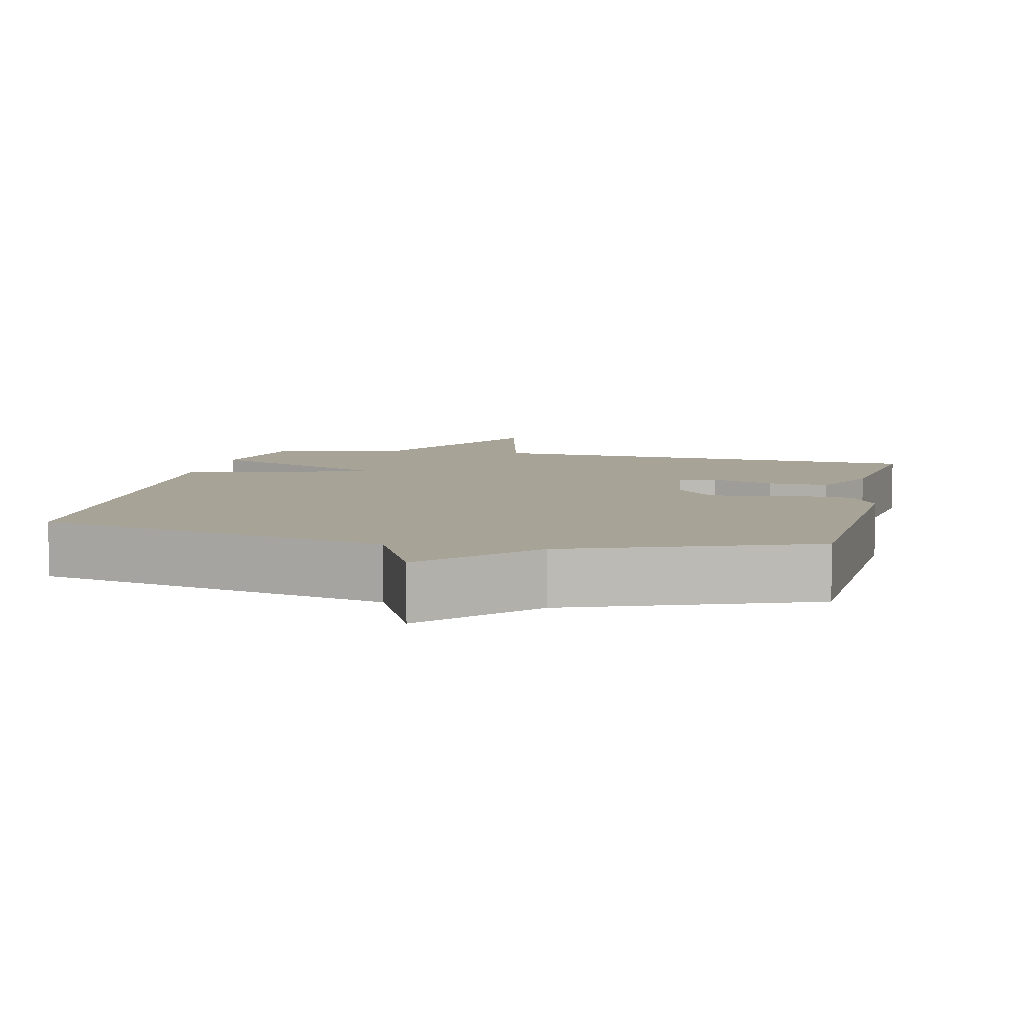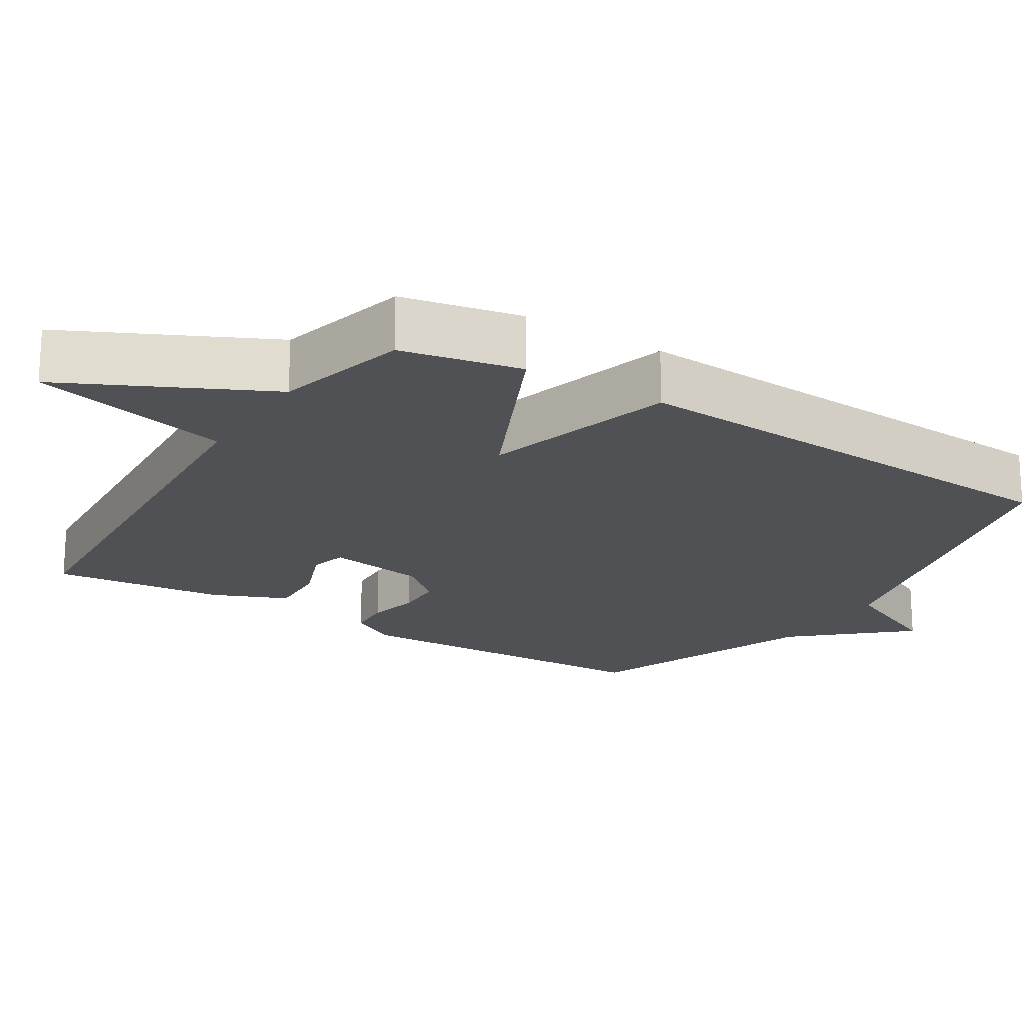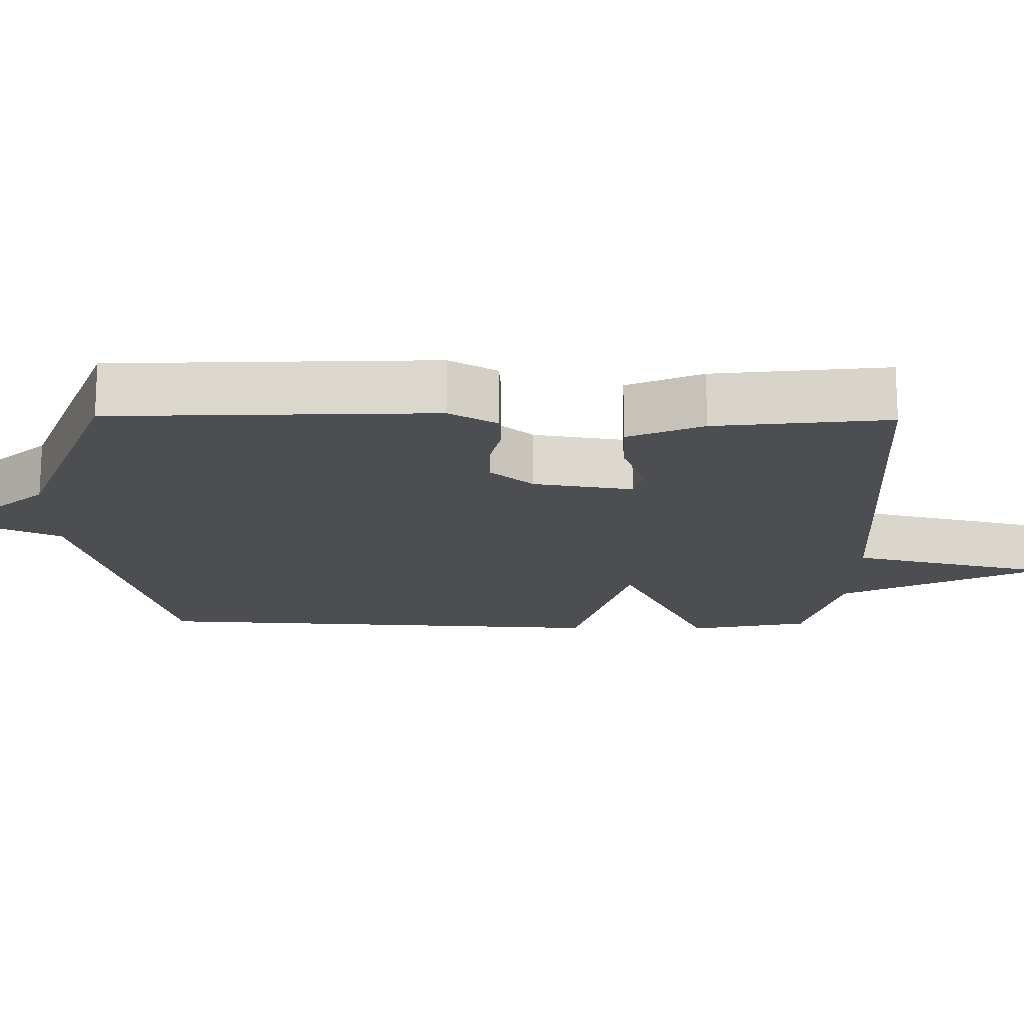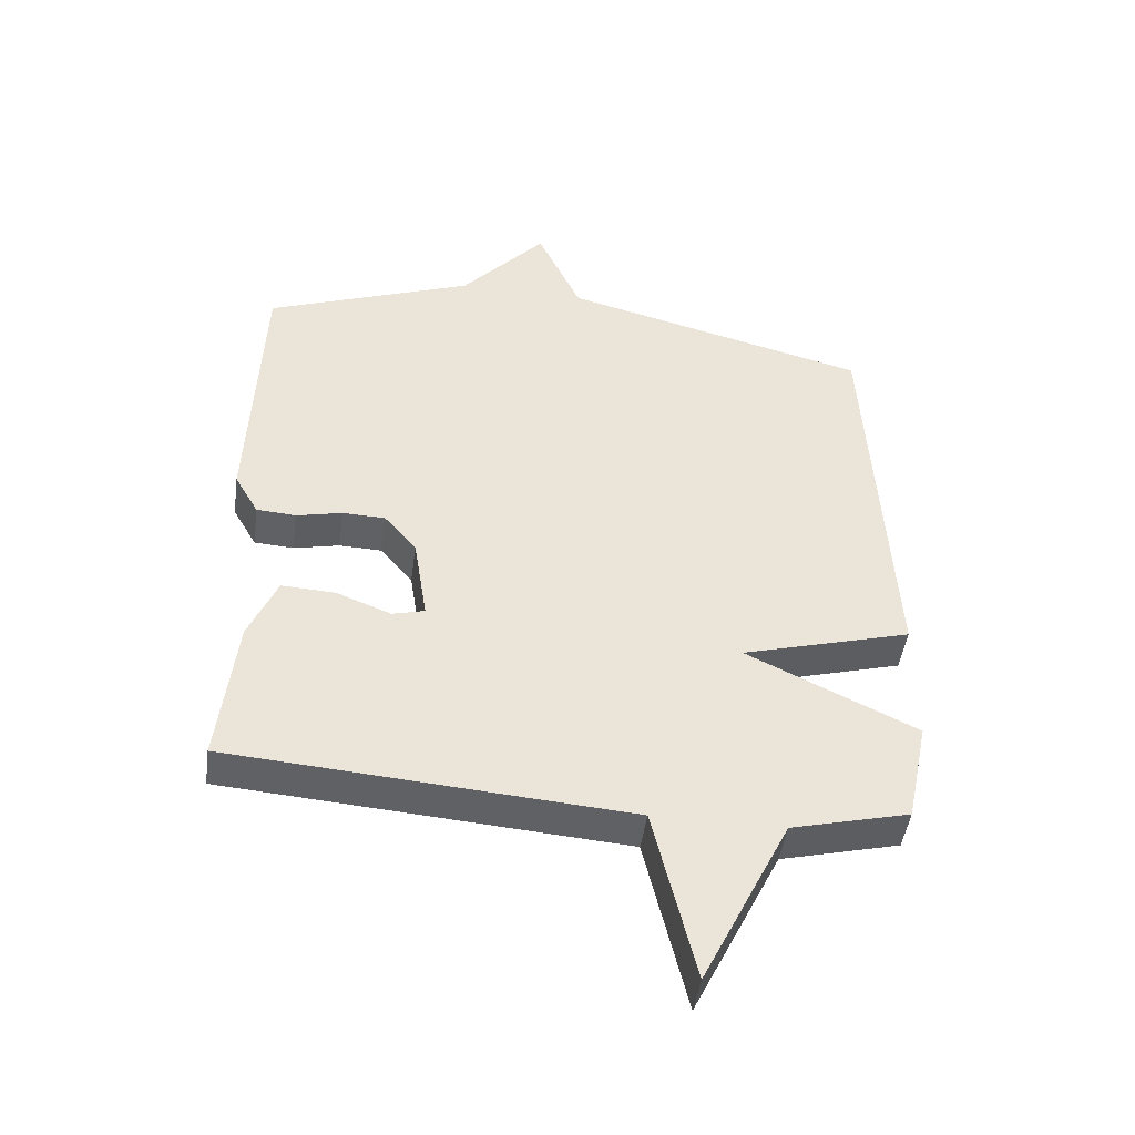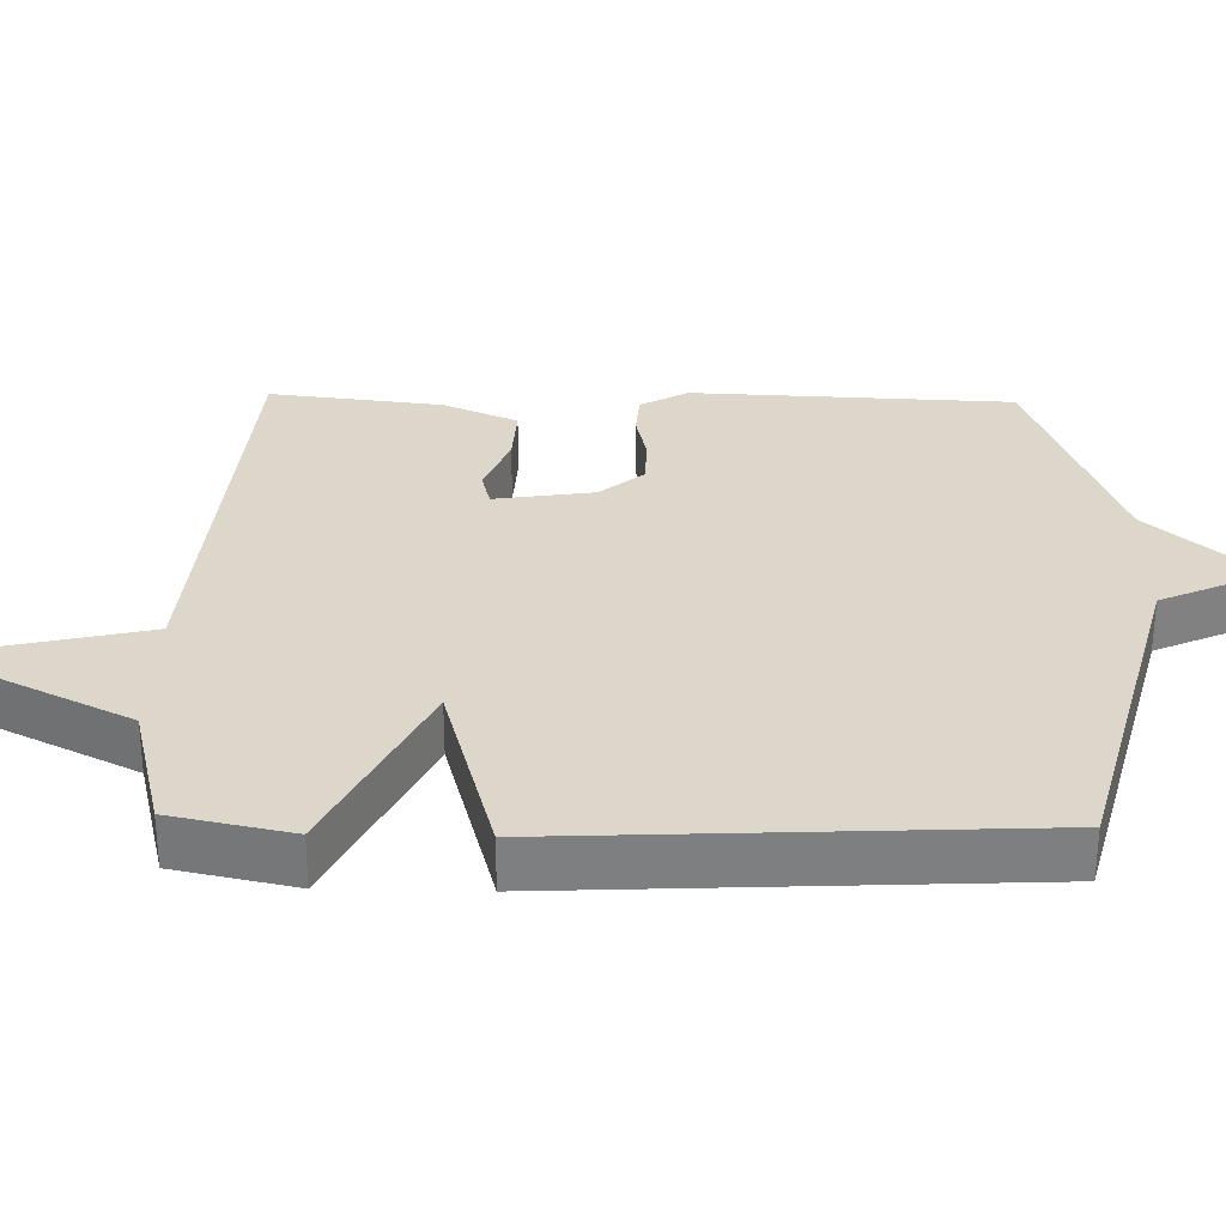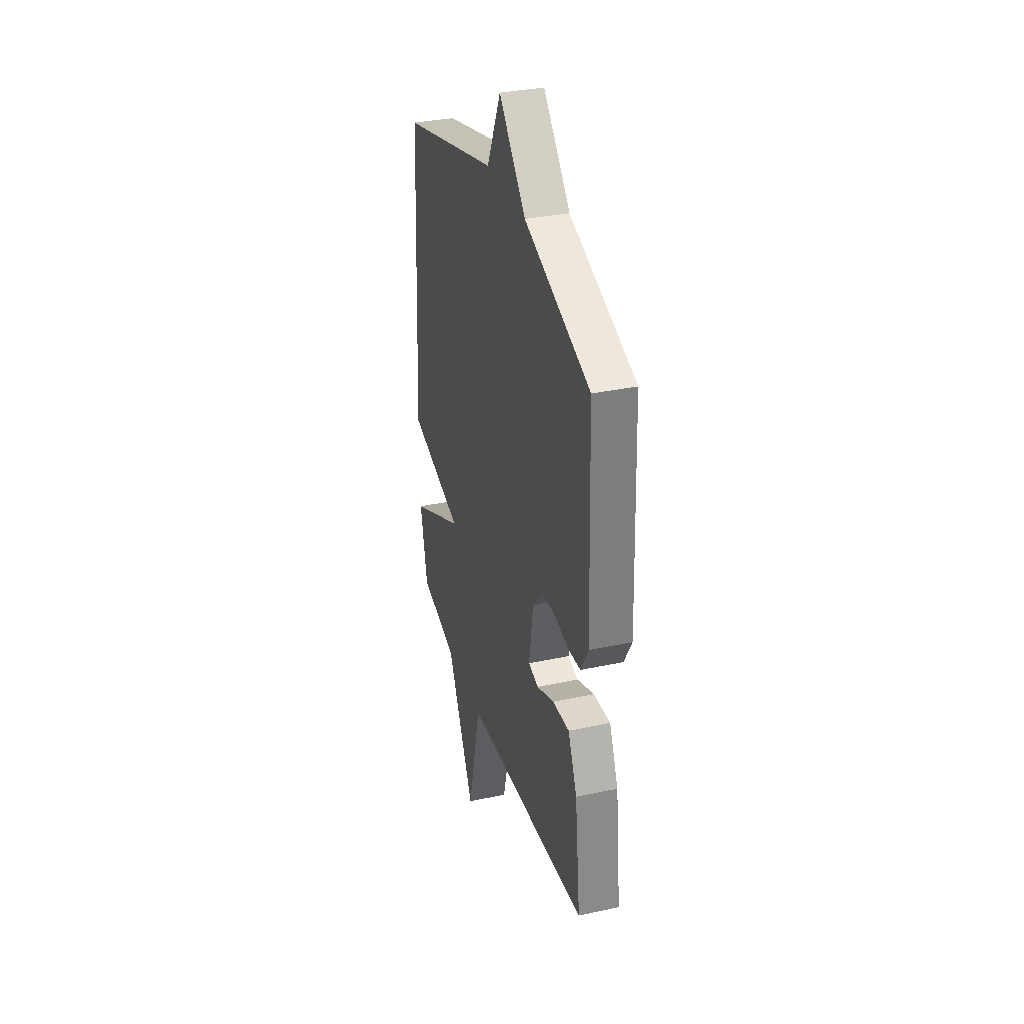
<metadata>
{"format":"obj","ext":"obj","renderer":"f3d","projection":"perspective","resolution":1024,"background":"white","views":[{"elev":6.7,"azim":12.5,"up":"+Y"},{"elev":-19.7,"azim":-122.2,"up":"+Y"},{"elev":-17.2,"azim":89.2,"up":"+Y"},{"elev":-46.1,"azim":172.2,"up":"+Z"},{"elev":30.5,"azim":-88.6,"up":"+Y"},{"elev":33.3,"azim":73.5,"up":"+Z"}]}
</metadata>
<code>
v 0.5 0.07 0.5
v 0.517 0.07 0.063
v 0.48 0.07 -0.002
v 0.419 0.07 -0.006
v 0.348 0.07 0.01
v 0.282 0.07 0.008
v 0.232 0.07 -0.051
v 0.211 0.07 -0.186
v 0.261 0.07 -0.199
v 0.346 0.07 -0.166
v 0.429 0.07 -0.162
v 0.473 0.07 -0.264
v 0.5 0.07 -0.5
v -0.117 0.07 -0.546
v -0.182 0.07 -0.82
v -0.317 0.07 -0.546
v -0.5 0.07 -0.5
v -0.534 0.07 -0.336
v -0.27 0.07 -0.21
v -0.534 0.07 -0.136
v -0.5 0.07 0.5
v -0.023 0.07 0.621
v 0.045 0.07 0.769
v 0.177 0.07 0.621
v 0.5 0 0.5
v 0.517 0 0.063
v 0.48 0 -0.002
v 0.419 0 -0.006
v 0.348 0 0.01
v 0.282 0 0.008
v 0.232 0 -0.051
v 0.211 0 -0.186
v 0.261 0 -0.199
v 0.346 0 -0.166
v 0.429 0 -0.162
v 0.473 0 -0.264
v 0.5 0 -0.5
v -0.117 0 -0.546
v -0.182 0 -0.82
v -0.317 0 -0.546
v -0.5 0 -0.5
v -0.534 0 -0.336
v -0.27 0 -0.21
v -0.534 0 -0.136
v -0.5 0 0.5
v -0.023 0 0.621
v 0.045 0 0.769
v 0.177 0 0.621
f 22 23 24
f 22 24 1
f 21 22 1
f 20 21 1
f 19 20 1
f 16 17 18 19
f 14 15 16 19
f 12 13 14
f 11 12 14
f 10 11 14
f 9 10 14
f 8 9 14 19
f 7 8 19
f 6 7 19 1
f 3 4 5
f 2 3 5
f 1 2 5
f 1 5 6
f 48 47 46
f 25 48 46
f 25 46 45
f 25 45 44
f 25 44 43
f 43 42 41 40
f 43 40 39 38
f 38 37 36
f 38 36 35
f 38 35 34
f 38 34 33
f 43 38 33 32
f 43 32 31
f 25 43 31 30
f 29 28 27
f 29 27 26
f 29 26 25
f 30 29 25
f 1 25 26 2
f 2 26 27 3
f 3 27 28 4
f 4 28 29 5
f 5 29 30 6
f 6 30 31 7
f 7 31 32 8
f 8 32 33 9
f 9 33 34 10
f 10 34 35 11
f 11 35 36 12
f 12 36 37 13
f 13 37 38 14
f 14 38 39 15
f 15 39 40 16
f 16 40 41 17
f 17 41 42 18
f 18 42 43 19
f 19 43 44 20
f 20 44 45 21
f 21 45 46 22
f 22 46 47 23
f 23 47 48 24
f 24 48 25 1

</code>
